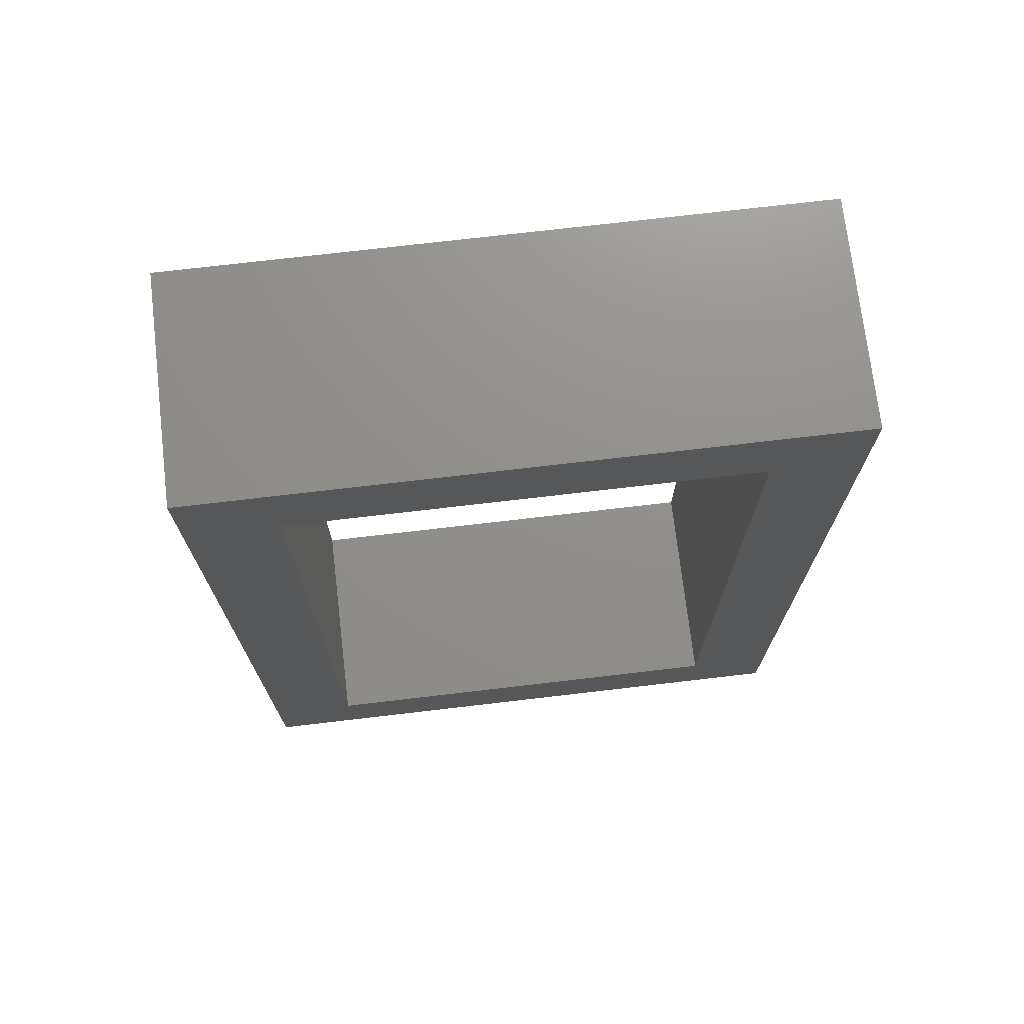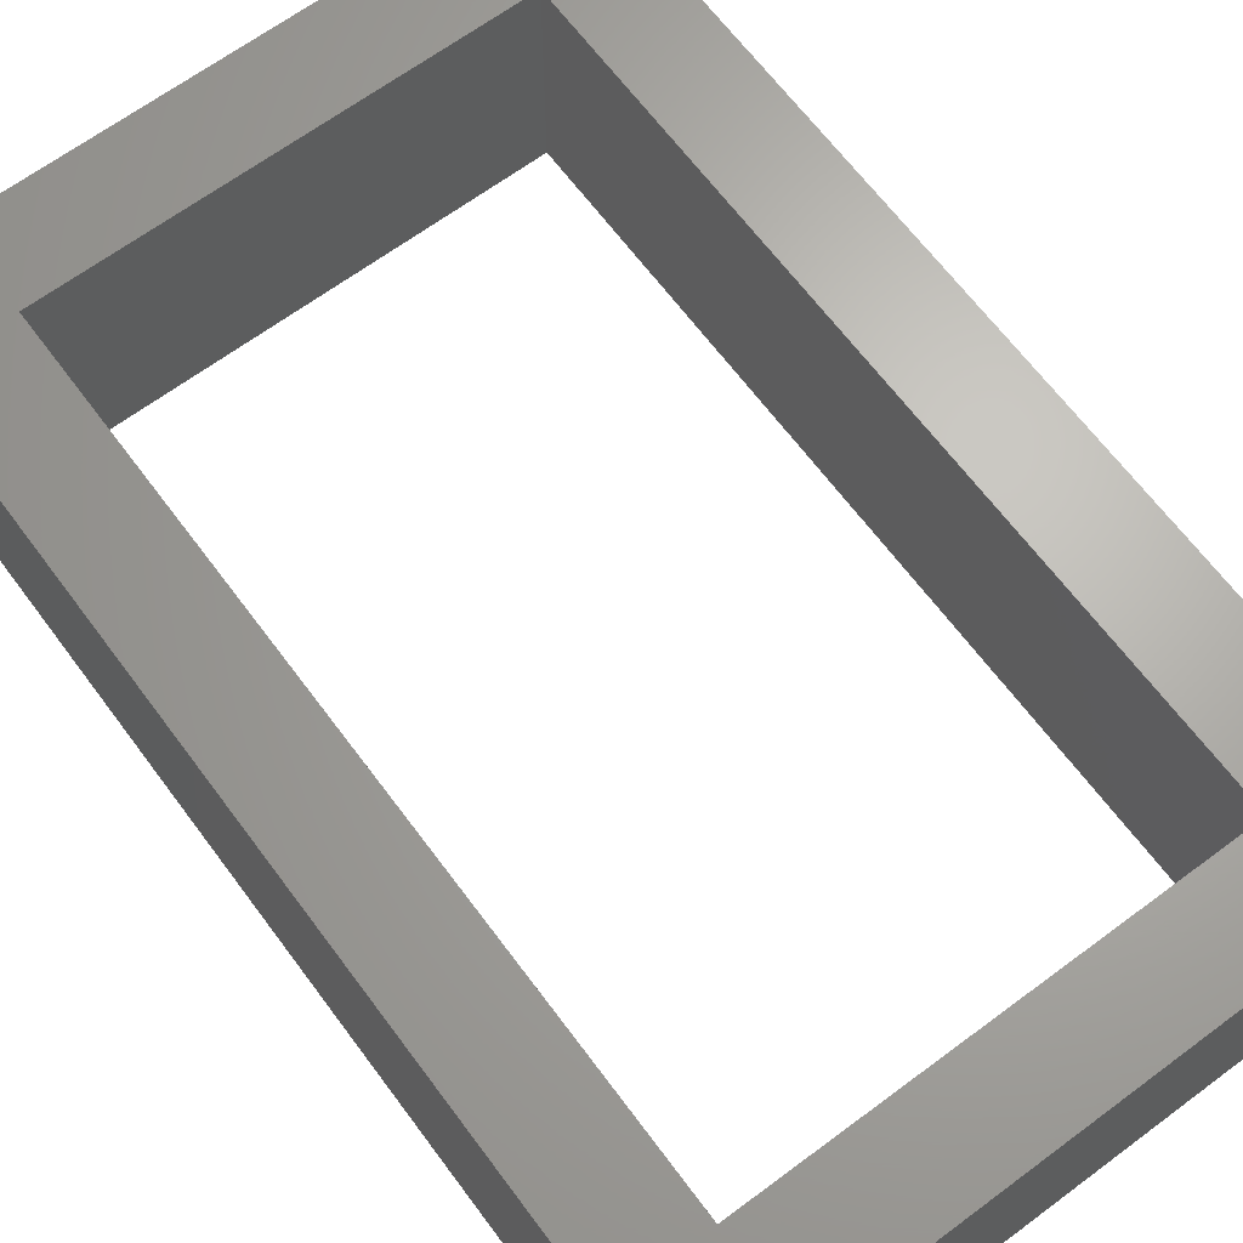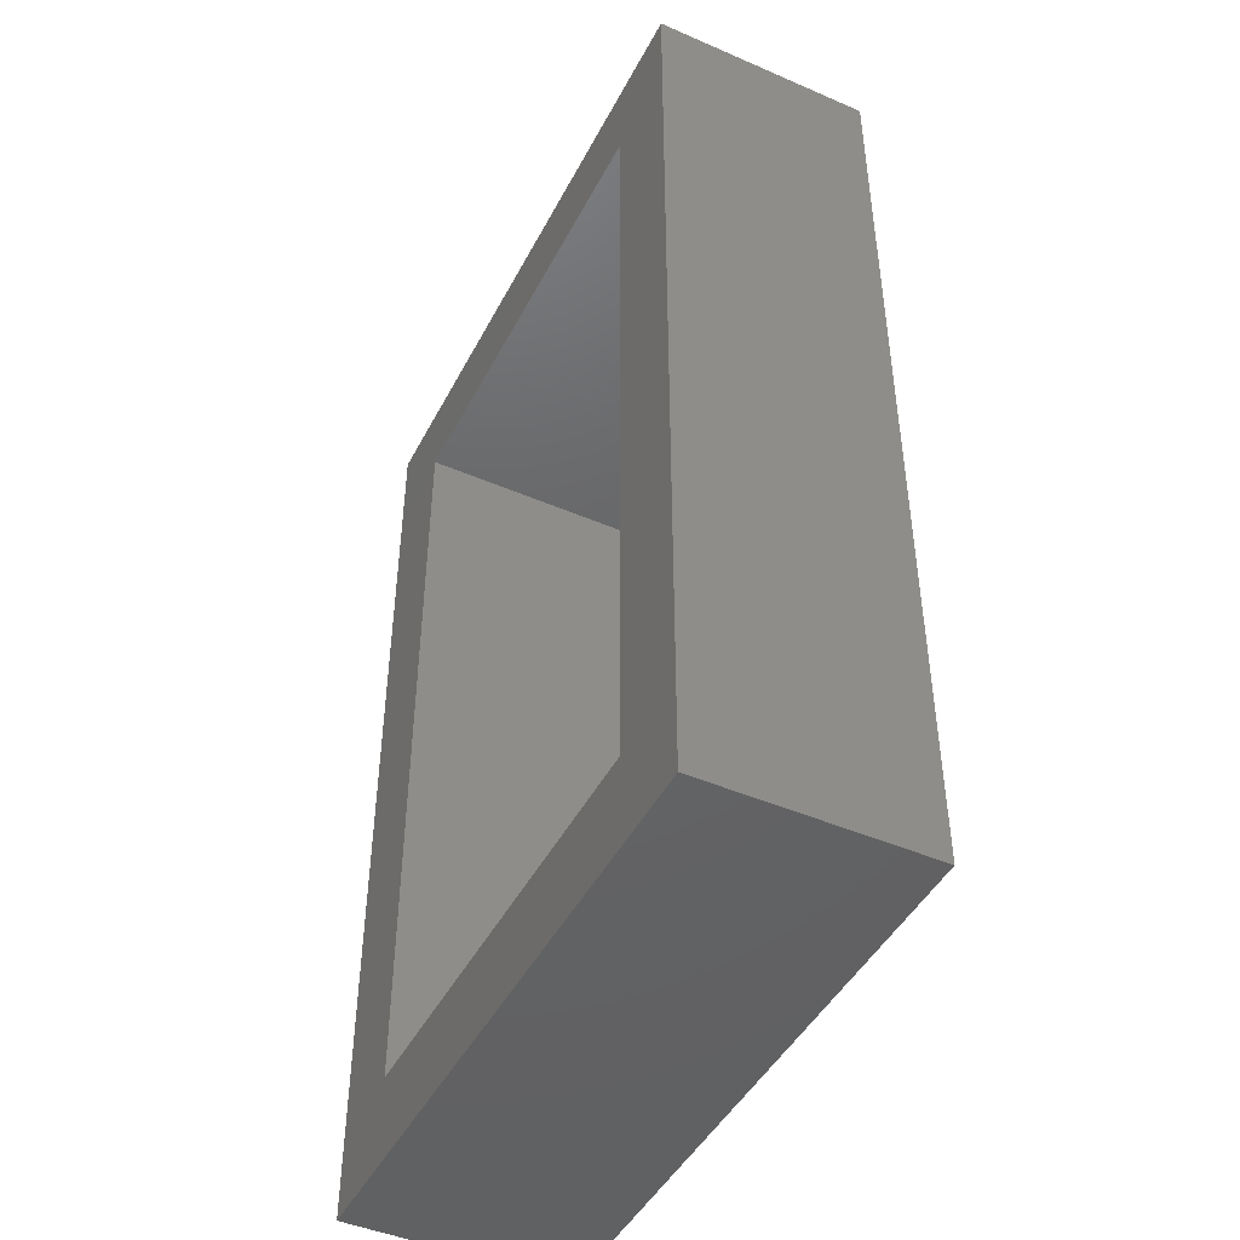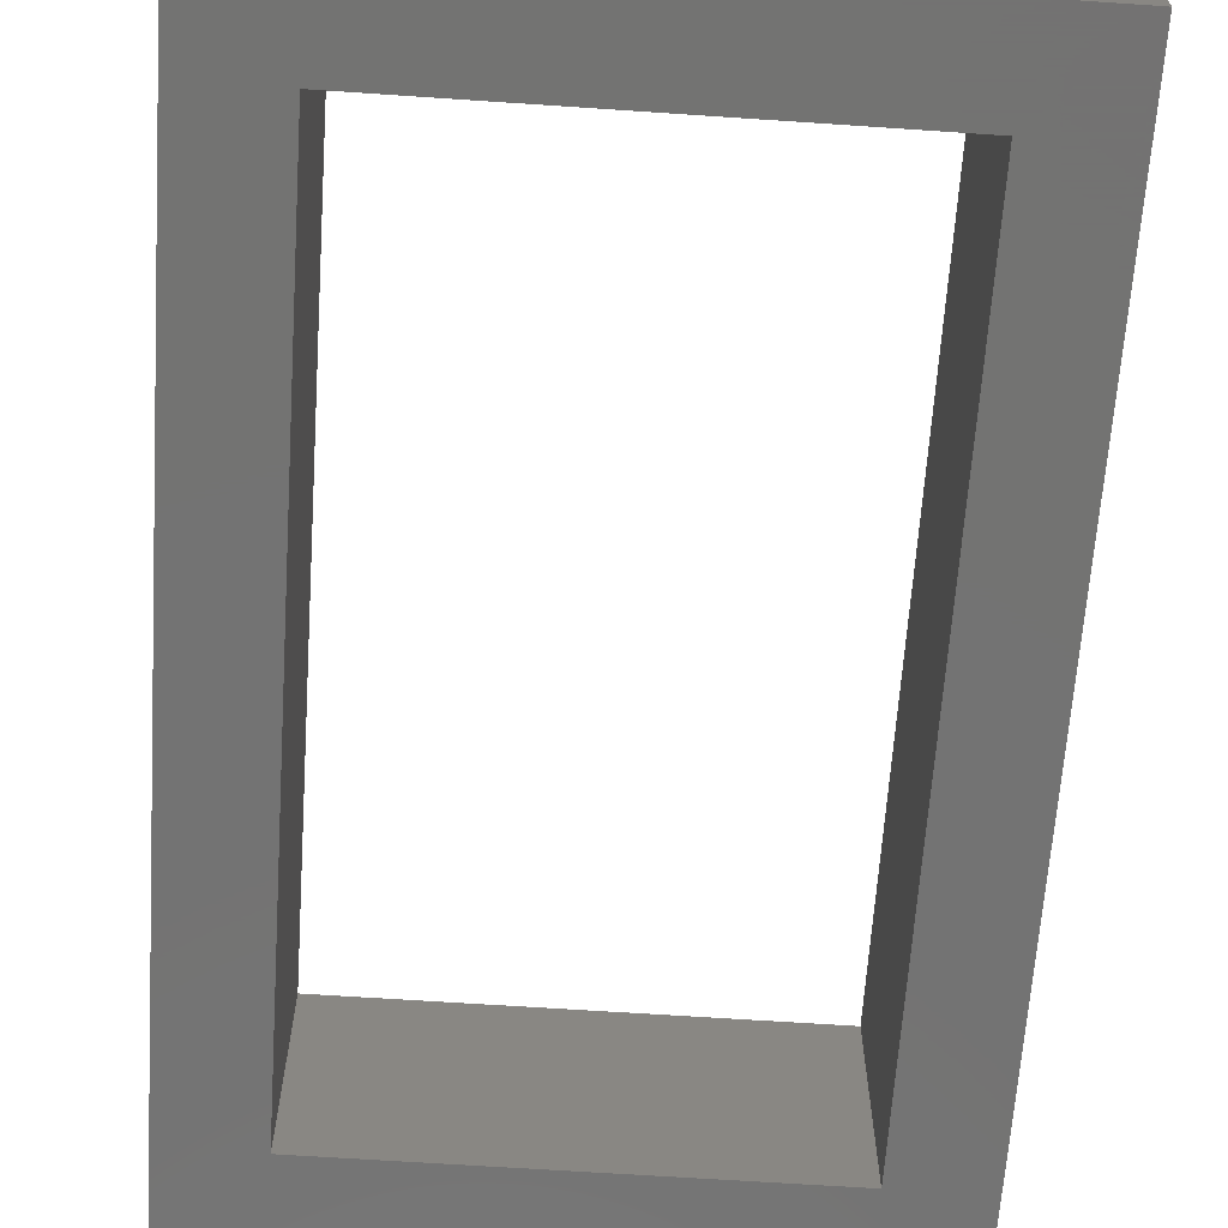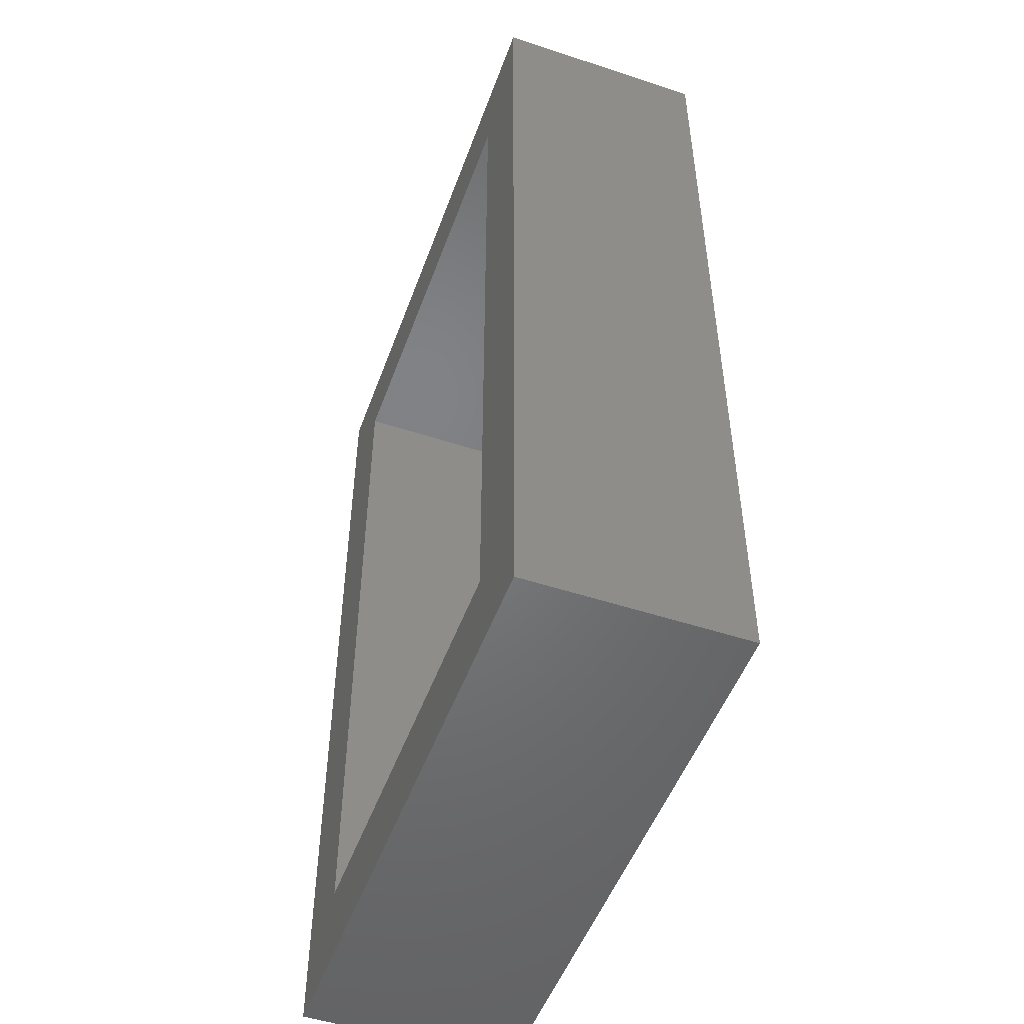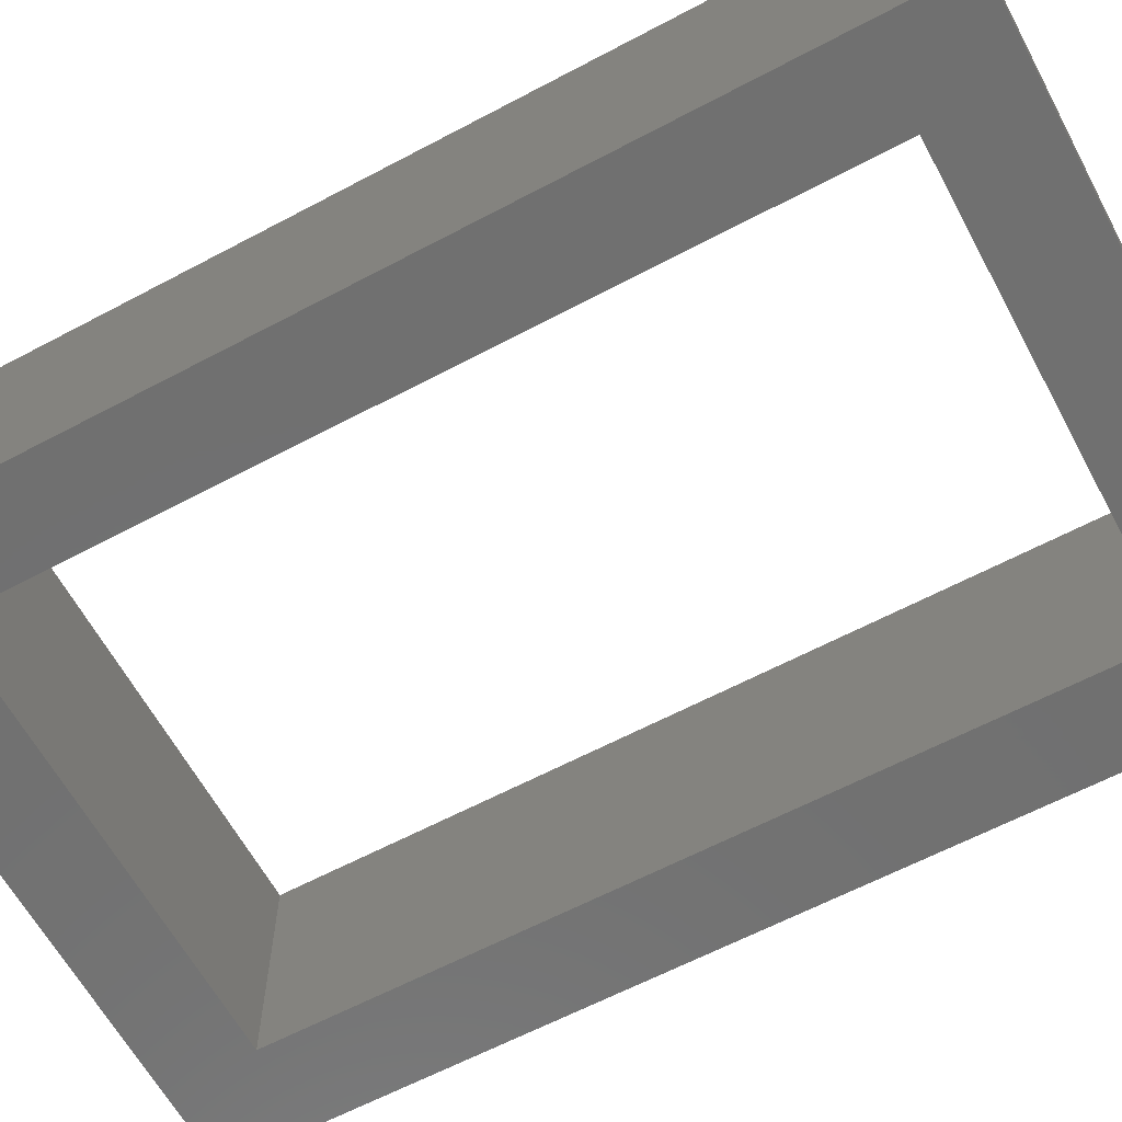
<metadata>
{"format":"stl","ext":"stl","renderer":"f3d","projection":"perspective","resolution":1024,"background":"white","views":[{"elev":72.9,"azim":-6.7,"up":"+Y"},{"elev":66.2,"azim":-36.7,"up":"+Z"},{"elev":-45.8,"azim":63.6,"up":"+Y"},{"elev":-65.1,"azim":176.1,"up":"+Z"},{"elev":-50.6,"azim":-109.8,"up":"+Y"},{"elev":-62.5,"azim":118.3,"up":"+Z"}]}
</metadata>
<code>
# stl→obj: 16 verts, 32 faces
v 0.605 -0.1 0.25
v 0.505 0 0.25
v -0.1 -0.1 0.25
v 0 0 0.25
v -0.1 1 0.25
v 0 0.9 0.25
v 0.605 1 0.25
v 0.505 0.9 0.25
v -0.1 1 0
v 0 0 0
v -0.1 -0.1 0
v 0.505 0 0
v 0.605 -0.1 0
v 0 0.9 0
v 0.605 1 0
v 0.505 0.9 0
f 1 2 3
f 3 2 4
f 3 4 5
f 5 4 6
f 5 6 7
f 7 6 8
f 7 8 1
f 1 8 2
f 9 10 11
f 11 10 12
f 11 12 13
f 10 9 14
f 14 9 15
f 14 15 16
f 16 15 13
f 16 13 12
f 4 2 10
f 10 2 12
f 2 8 12
f 12 8 16
f 8 6 16
f 16 6 14
f 6 4 14
f 14 4 10
f 5 9 3
f 3 9 11
f 7 15 5
f 5 15 9
f 1 13 7
f 7 13 15
f 3 11 1
f 1 11 13

</code>
